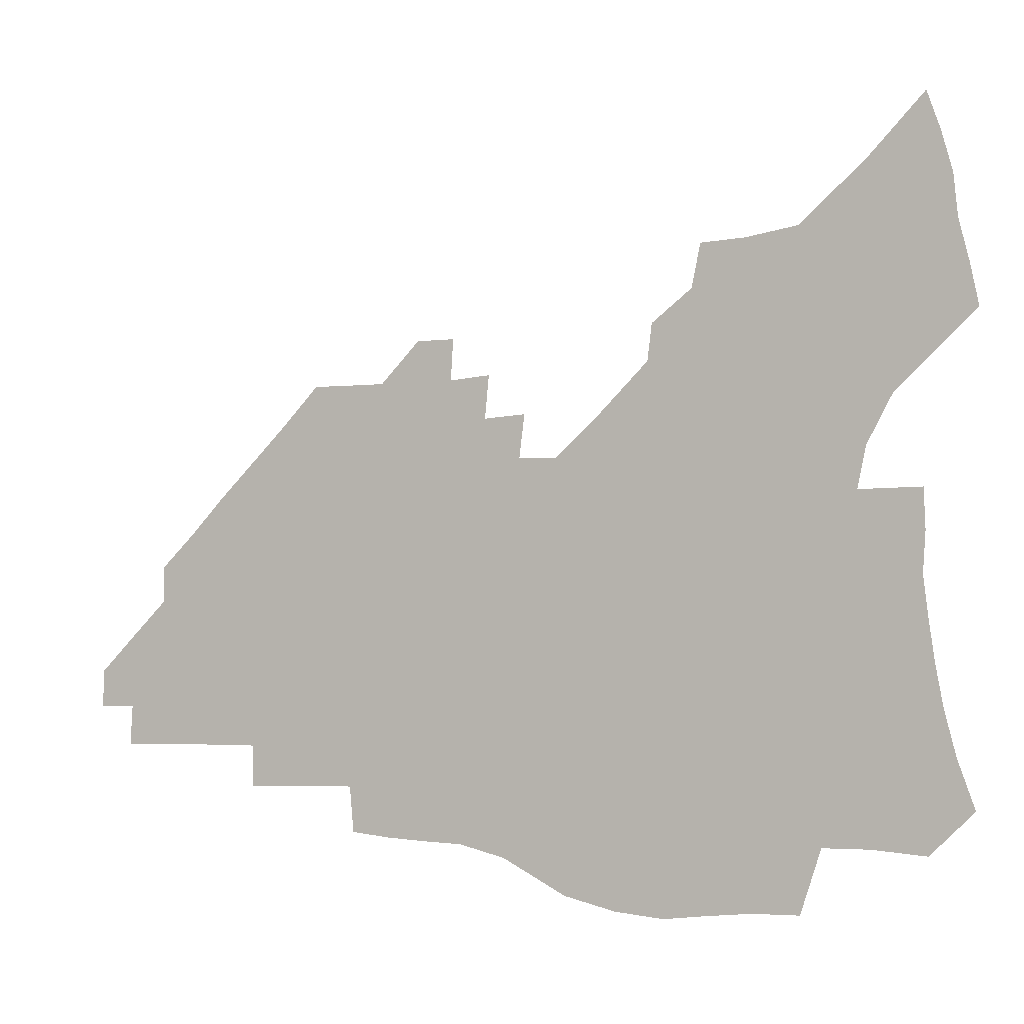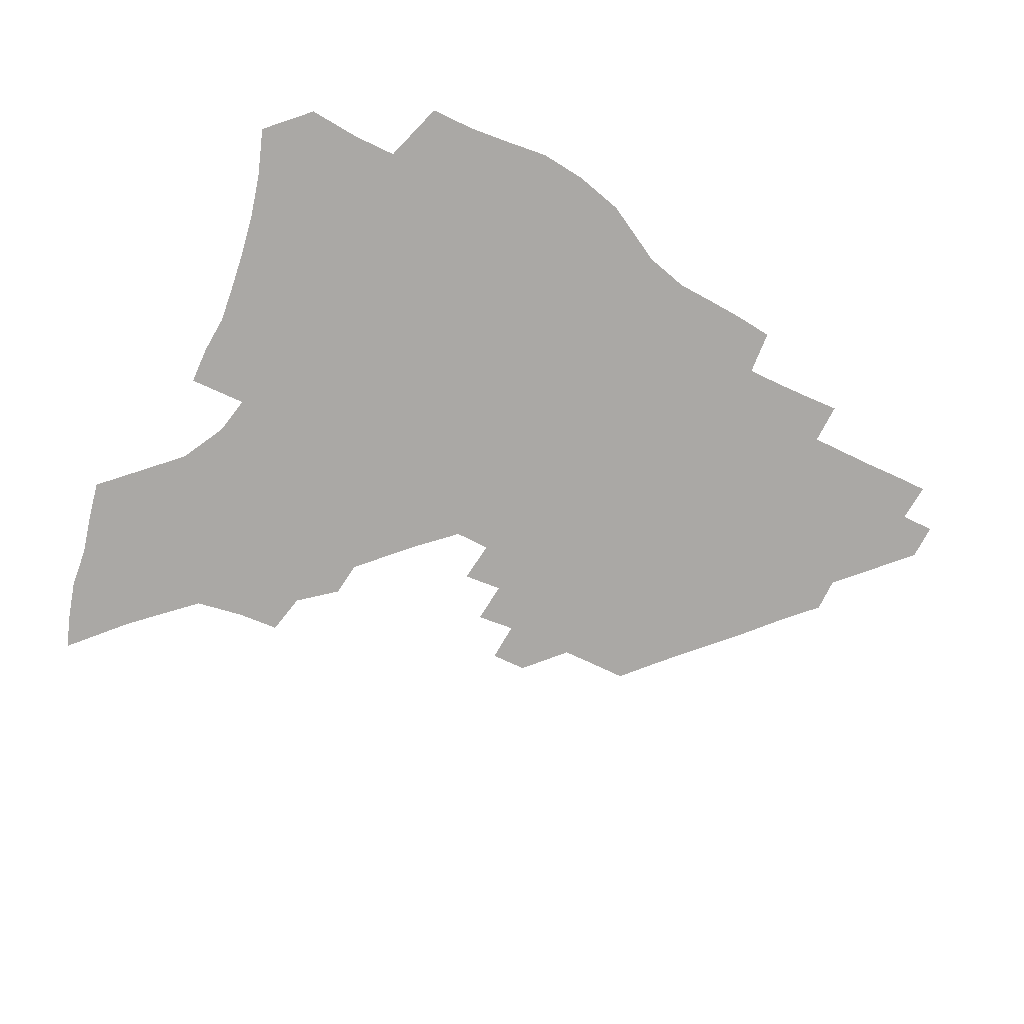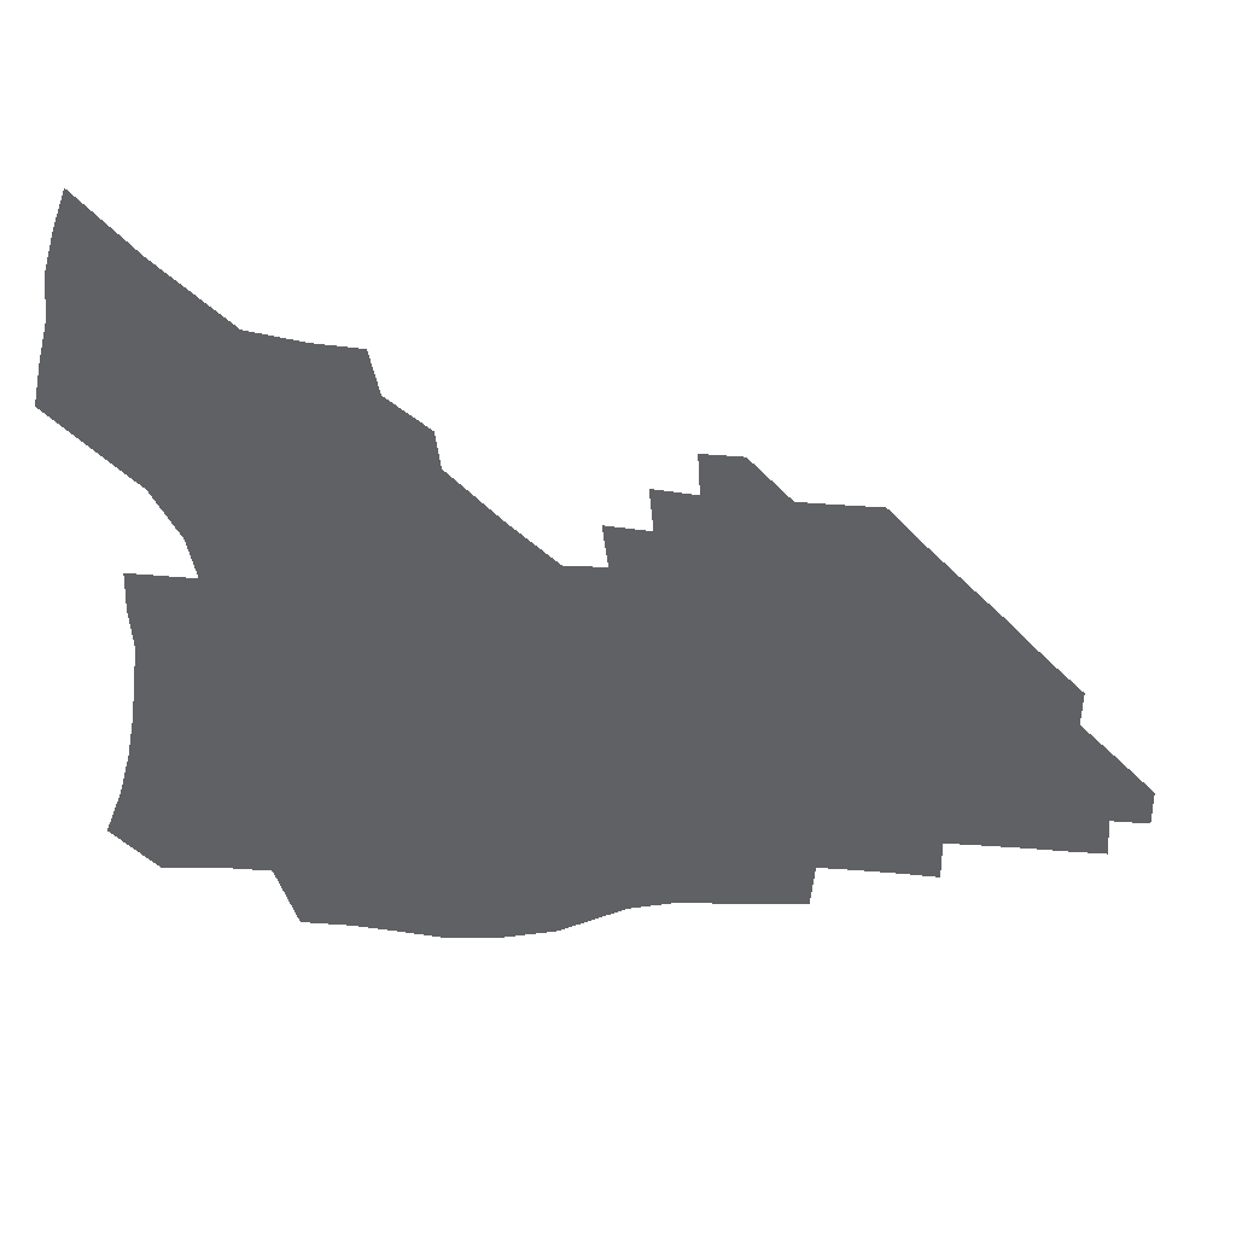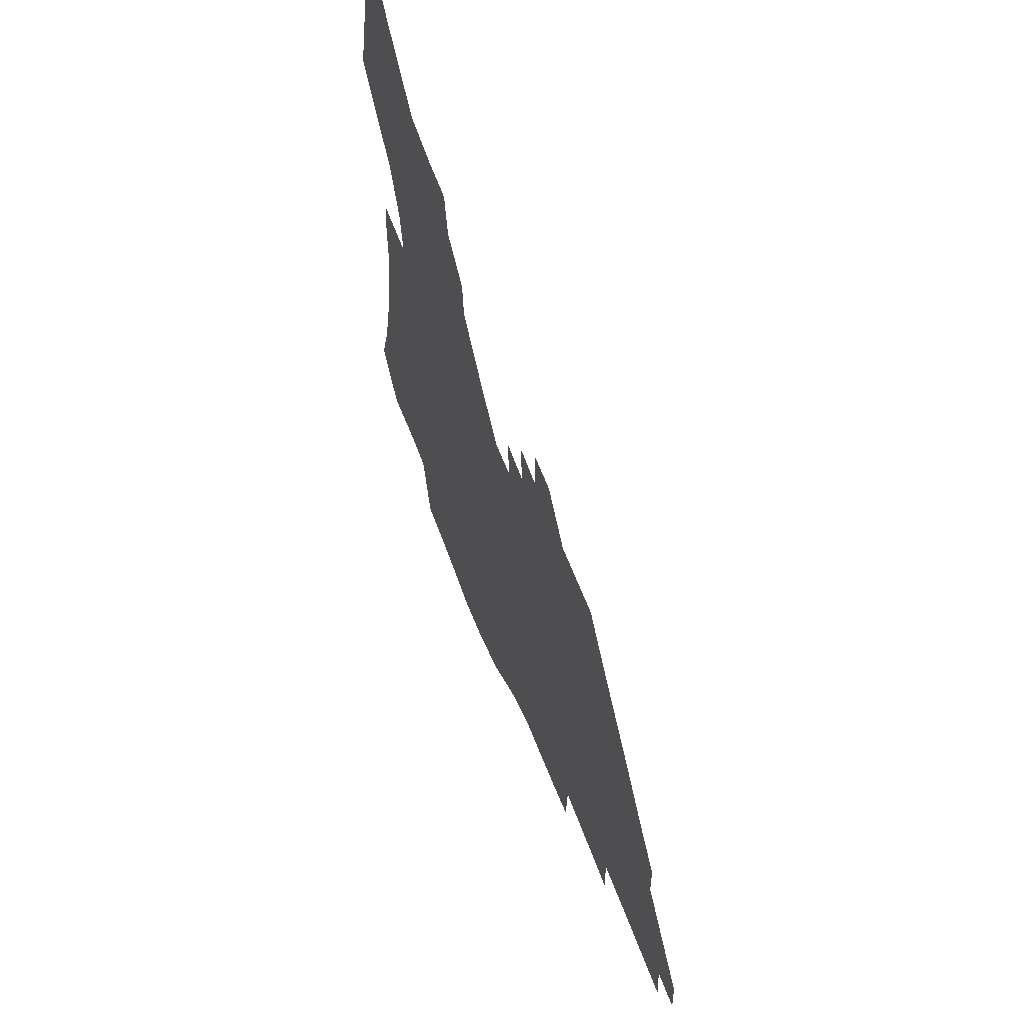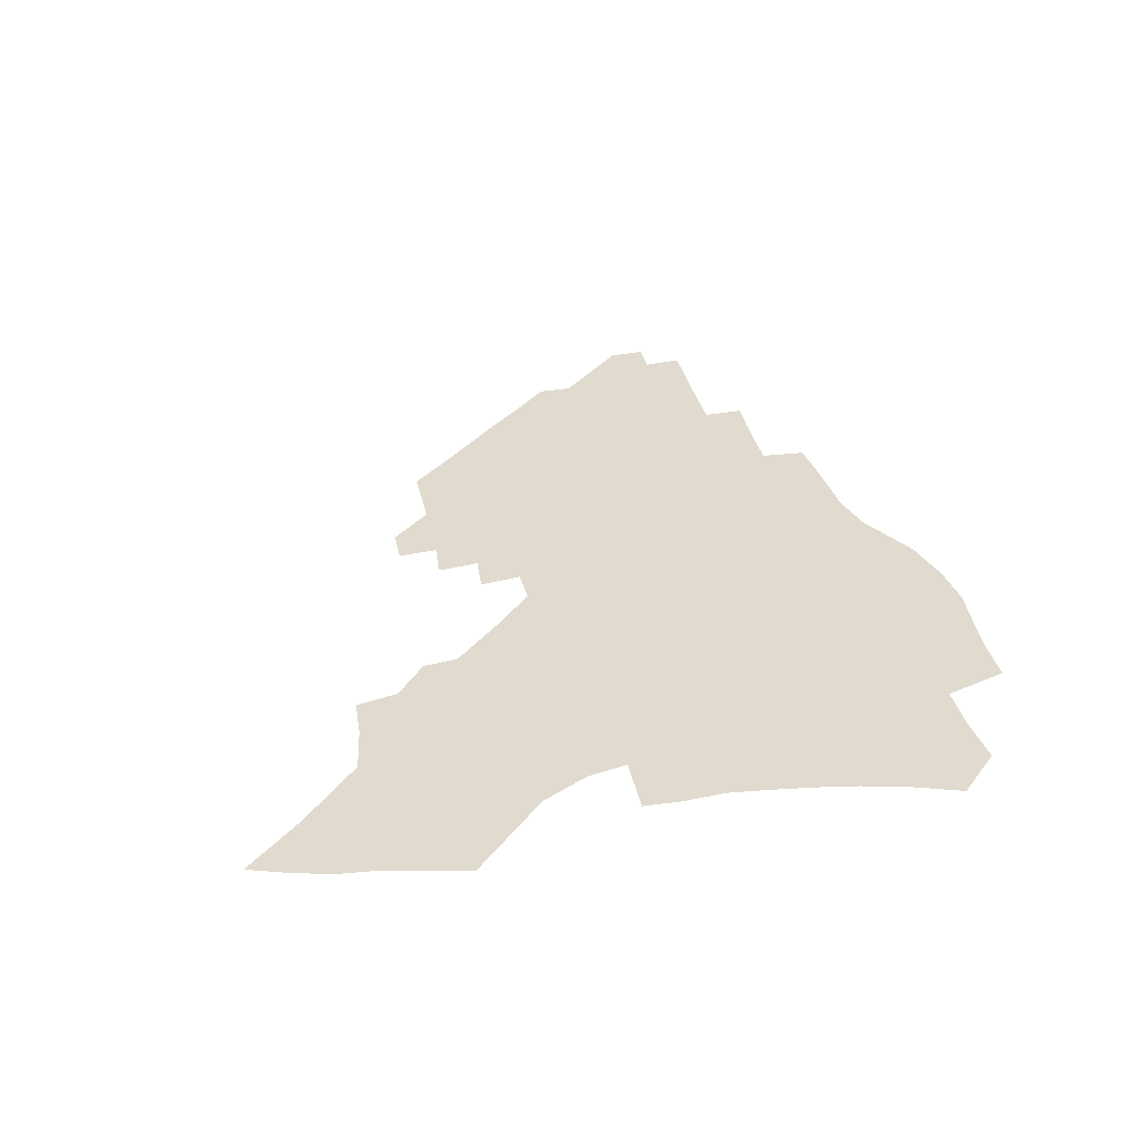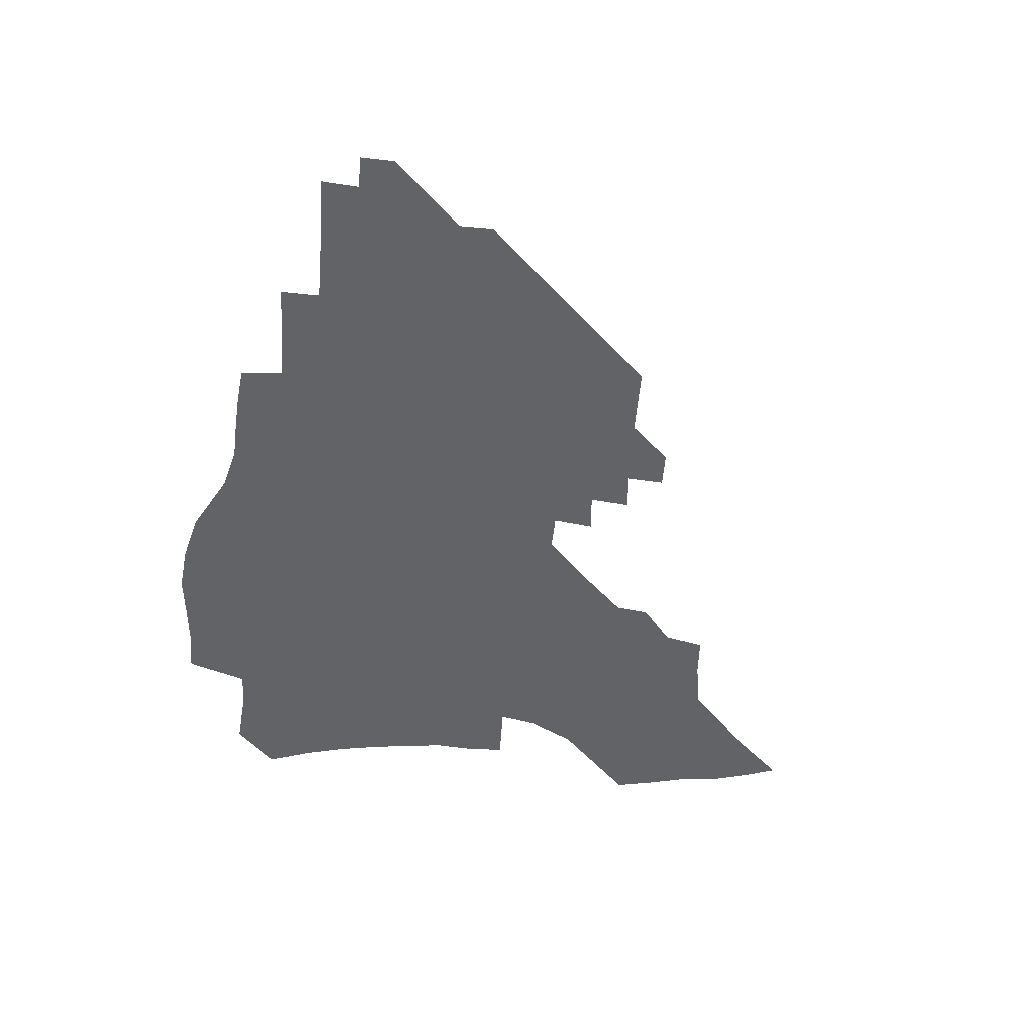
<metadata>
{"format":"obj","ext":"obj","renderer":"f3d","projection":"perspective","resolution":1024,"background":"white","views":[{"elev":0.5,"azim":-160.3,"up":"+Y"},{"elev":-75.1,"azim":-26.6,"up":"+Z"},{"elev":40.6,"azim":3.9,"up":"+Y"},{"elev":54.8,"azim":70.5,"up":"+Y"},{"elev":33.6,"azim":-103.4,"up":"+Z"},{"elev":-50.9,"azim":84.2,"up":"+Z"}]}
</metadata>
<code>
v 252.6 191.7 0
v 259.1 209.4 0
v 263.4 225.6 0
v 266.4 241.1 0
v 268.6 256.2 0
v 270.5 271 0
v 269.7 285.7 0
v 270.3 300.2 0
v 268.5 175.8 0
v 275.6 194.4 0
v 280.3 210.9 0
v 284.5 226.8 0
v 286.8 241.7 0
v 288.5 256.3 0
v 291.8 271.1 0
v 292.9 285.2 0
v 292.8 299.3 0
v 289.9 314.1 0
v 280.6 332 0
v 251.9 360.3 0
v 255.1 375.4 0
v 258.9 390.1 0
v 260.6 405.4 0
v 264.7 419.6 0
v 269.6 433.2 0
v 288.1 177.2 0
v 294.1 195.1 0
v 299.4 212 0
v 302.5 227.2 0
v 304.2 241.7 0
v 306.5 256.3 0
v 310.4 271.1 0
v 311.3 284.9 0
v 310.5 299 0
v 310.2 313 0
v 310.1 326.9 0
v 304.4 343.5 0
v 294.5 363 0
v 285.9 382.7 0
v 287.8 397.2 0
v 289.1 412 0
v 305 176.8 0
v 311.1 195.1 0
v 315 211.3 0
v 317.8 226.5 0
v 320.3 241.4 0
v 322.7 256 0
v 326.3 270.8 0
v 327.5 284.7 0
v 327.2 298.5 0
v 327.6 312.2 0
v 326.7 326.1 0
v 323.3 341.6 0
v 320.9 356.6 0
v 317 372.9 0
v 313.1 389.5 0
v 312.4 153.3 0
v 322.7 177.6 0
v 327.6 195 0
v 330.8 210.8 0
v 332.7 225.7 0
v 335.7 240.9 0
v 338.1 255.4 0
v 342.4 270.7 0
v 343.8 284.4 0
v 343.6 298.1 0
v 342.8 311.9 0
v 341.5 326 0
v 338.9 341.3 0
v 338.6 354.8 0
v 336.5 369.2 0
v 332 386 0
v 329.5 152.9 0
v 338.3 176.1 0
v 344 194.9 0
v 346.7 210.7 0
v 349.5 226.2 0
v 351.3 240.8 0
v 354.7 255.8 0
v 358.1 270.6 0
v 359.8 284.1 0
v 359.3 297.6 0
v 357.2 312.1 0
v 355.5 326.7 0
v 353.5 341.8 0
v 352.3 355.4 0
v 351 369.1 0
v 347.8 384.7 0
v 345.4 151.2 0
v 355.3 176.5 0
v 360.7 195.4 0
v 364 211.7 0
v 365.9 226.8 0
v 368.9 242 0
v 370.9 256.3 0
v 373.3 270.5 0
v 374.3 283.8 0
v 374.6 296.9 0
v 373.1 310.8 0
v 370.4 326.3 0
v 366.9 344.1 0
v 365.3 357.2 0
v 361.2 149.1 0
v 372.9 178.1 0
v 378.1 197 0
v 381.4 213.4 0
v 382.7 228 0
v 385.9 243.3 0
v 387.3 257.2 0
v 388.2 270.6 0
v 388.5 283.7 0
v 388.5 296.6 0
v 387.2 310.3 0
v 385.5 324.7 0
v 378.7 150.7 0
v 390.2 180.1 0
v 396 199.9 0
v 397.8 215 0
v 399.5 229.7 0
v 400.7 243.7 0
v 401.2 257.2 0
v 401.7 270.5 0
v 402 283.7 0
v 401.6 296.9 0
v 400.7 310.4 0
v 397.3 155.2 0
v 408.4 184.3 0
v 411.9 201.7 0
v 413.1 216.2 0
v 414.1 230.3 0
v 414.4 243.8 0
v 415 257.3 0
v 415.1 270.4 0
v 415.9 283.5 0
v 415 297.1 0
v 414.3 310.5 0
v 412.4 326 0
v 420.4 167.5 0
v 425 187.7 0
v 426.3 202.6 0
v 427.2 216.8 0
v 428.3 230.8 0
v 428.2 244 0
v 428.8 257.5 0
v 428.8 270.7 0
v 428.7 284 0
v 428.4 297.2 0
v 427.7 310.9 0
v 427.4 324.6 0
v 425.9 340.1 0
v 436.8 171.5 0
v 439.5 189.1 0
v 440.3 203.3 0
v 441 217.2 0
v 441.6 230.8 0
v 441.9 244.2 0
v 442.1 257.5 0
v 442.1 270.7 0
v 442 283.9 0
v 442.1 296.9 0
v 441.6 310.4 0
v 440.9 324.5 0
v 440.5 338.5 0
v 439.6 353.3 0
v 450.9 171.9 0
v 453.1 189.6 0
v 453.9 203.7 0
v 454.8 217.9 0
v 455 231.1 0
v 455 244.2 0
v 455.1 257.4 0
v 455.3 270.6 0
v 455.1 283.8 0
v 455.2 296.9 0
v 454.8 310.4 0
v 454.5 324 0
v 454 337.8 0
v 453.2 352.8 0
v 464.9 172.6 0
v 466.6 189.7 0
v 467.4 204.2 0
v 467.9 217.9 0
v 468.2 231.2 0
v 468.2 244.3 0
v 468.3 257.4 0
v 468.7 270.5 0
v 468.5 283.5 0
v 468.3 296.9 0
v 468 310.2 0
v 467.8 323.4 0
v 467.3 337.5 0
v 478.7 173.9 0
v 480.1 190.5 0
v 480.6 204.5 0
v 480.9 217.7 0
v 481.2 231.3 0
v 481.4 244.4 0
v 481.3 257.5 0
v 481.4 270.5 0
v 481.5 283.4 0
v 481.2 297.2 0
v 481 310.1 0
v 480.8 323.3 0
v 480.5 337.2 0
v 493.2 190.2 0
v 493.6 204.8 0
v 493.8 217.8 0
v 494.1 231.4 0
v 494.4 244.6 0
v 494.3 257.4 0
v 494.3 270.3 0
v 494.2 283.3 0
v 493.9 296.9 0
v 493.9 309.8 0
v 493.8 322.9 0
v 493.5 336.9 0
v 506.3 189.7 0
v 506.4 204.5 0
v 506.6 218.1 0
v 506.8 231.5 0
v 506.9 244.6 0
v 506.9 257.4 0
v 507.1 270.2 0
v 506.9 283.1 0
v 506.7 296.4 0
v 506.7 309.4 0
v 506.6 322.4 0
v 519.5 188.9 0
v 519.3 204.1 0
v 519.4 217.8 0
v 519.3 231.4 0
v 519.4 244.4 0
v 519.4 257.3 0
v 519.4 270 0
v 519.4 282.9 0
v 519.4 295.9 0
v 519.3 309.1 0
v 532.1 203.9 0
v 531.9 217.9 0
v 531.8 231.5 0
v 531.8 244.3 0
v 531.9 257.1 0
v 531.7 269.9 0
v 531.7 282.7 0
v 531.9 296 0
v 544.9 203.7 0
v 544.4 218 0
v 544.2 231.2 0
v 544.3 244.1 0
v 544.1 257.1 0
v 544 269.8 0
v 544 282.5 0
v 557.9 203.1 0
v 557.2 217.4 0
v 556.8 230.9 0
v 556.7 244 0
v 556.4 257 0
v 556.5 269.7 0
v 570.7 202.9 0
v 569.7 217.3 0
v 569.5 230.5 0
v 568.9 244 0
v 582.3 216.9 0
v 582 230.2 0
f 9 10 1
f 1 10 2
f 10 11 2
f 2 11 3
f 11 12 3
f 3 12 4
f 12 13 4
f 4 13 5
f 13 14 5
f 5 14 6
f 14 15 6
f 6 15 7
f 15 16 7
f 7 16 8
f 16 17 8
f 9 26 10
f 26 27 10
f 10 27 11
f 27 28 11
f 11 28 12
f 28 29 12
f 12 29 13
f 29 30 13
f 13 30 14
f 30 31 14
f 14 31 15
f 31 32 15
f 15 32 16
f 32 33 16
f 16 33 17
f 33 34 17
f 17 34 18
f 34 35 18
f 18 35 19
f 35 36 19
f 19 36 20
f 36 37 20
f 20 37 21
f 37 38 21
f 21 38 22
f 38 39 22
f 22 39 23
f 39 40 23
f 23 40 24
f 40 41 24
f 24 41 25
f 26 42 27
f 42 43 27
f 27 43 28
f 43 44 28
f 28 44 29
f 44 45 29
f 29 45 30
f 45 46 30
f 30 46 31
f 46 47 31
f 31 47 32
f 47 48 32
f 32 48 33
f 48 49 33
f 33 49 34
f 49 50 34
f 34 50 35
f 50 51 35
f 35 51 36
f 51 52 36
f 36 52 37
f 52 53 37
f 37 53 38
f 53 54 38
f 38 54 39
f 54 55 39
f 39 55 40
f 55 56 40
f 40 56 41
f 57 58 42
f 42 58 43
f 58 59 43
f 43 59 44
f 59 60 44
f 44 60 45
f 60 61 45
f 45 61 46
f 61 62 46
f 46 62 47
f 62 63 47
f 47 63 48
f 63 64 48
f 48 64 49
f 64 65 49
f 49 65 50
f 65 66 50
f 50 66 51
f 66 67 51
f 51 67 52
f 67 68 52
f 52 68 53
f 68 69 53
f 53 69 54
f 69 70 54
f 54 70 55
f 70 71 55
f 55 71 56
f 71 72 56
f 57 73 58
f 73 74 58
f 58 74 59
f 74 75 59
f 59 75 60
f 75 76 60
f 60 76 61
f 76 77 61
f 61 77 62
f 77 78 62
f 62 78 63
f 78 79 63
f 63 79 64
f 79 80 64
f 64 80 65
f 80 81 65
f 65 81 66
f 81 82 66
f 66 82 67
f 82 83 67
f 67 83 68
f 83 84 68
f 68 84 69
f 84 85 69
f 69 85 70
f 85 86 70
f 70 86 71
f 86 87 71
f 71 87 72
f 87 88 72
f 73 89 74
f 89 90 74
f 74 90 75
f 90 91 75
f 75 91 76
f 91 92 76
f 76 92 77
f 92 93 77
f 77 93 78
f 93 94 78
f 78 94 79
f 94 95 79
f 79 95 80
f 95 96 80
f 80 96 81
f 96 97 81
f 81 97 82
f 97 98 82
f 82 98 83
f 98 99 83
f 83 99 84
f 99 100 84
f 84 100 85
f 100 101 85
f 85 101 86
f 101 102 86
f 86 102 87
f 89 103 90
f 103 104 90
f 90 104 91
f 104 105 91
f 91 105 92
f 105 106 92
f 92 106 93
f 106 107 93
f 93 107 94
f 107 108 94
f 94 108 95
f 108 109 95
f 95 109 96
f 109 110 96
f 96 110 97
f 110 111 97
f 97 111 98
f 111 112 98
f 98 112 99
f 112 113 99
f 99 113 100
f 113 114 100
f 100 114 101
f 103 115 104
f 115 116 104
f 104 116 105
f 116 117 105
f 105 117 106
f 117 118 106
f 106 118 107
f 118 119 107
f 107 119 108
f 119 120 108
f 108 120 109
f 120 121 109
f 109 121 110
f 121 122 110
f 110 122 111
f 122 123 111
f 111 123 112
f 123 124 112
f 112 124 113
f 124 125 113
f 113 125 114
f 115 126 116
f 126 127 116
f 116 127 117
f 127 128 117
f 117 128 118
f 128 129 118
f 118 129 119
f 129 130 119
f 119 130 120
f 130 131 120
f 120 131 121
f 131 132 121
f 121 132 122
f 132 133 122
f 122 133 123
f 133 134 123
f 123 134 124
f 134 135 124
f 124 135 125
f 135 136 125
f 126 138 127
f 138 139 127
f 127 139 128
f 139 140 128
f 128 140 129
f 140 141 129
f 129 141 130
f 141 142 130
f 130 142 131
f 142 143 131
f 131 143 132
f 143 144 132
f 132 144 133
f 144 145 133
f 133 145 134
f 145 146 134
f 134 146 135
f 146 147 135
f 135 147 136
f 147 148 136
f 136 148 137
f 148 149 137
f 138 151 139
f 151 152 139
f 139 152 140
f 152 153 140
f 140 153 141
f 153 154 141
f 141 154 142
f 154 155 142
f 142 155 143
f 155 156 143
f 143 156 144
f 156 157 144
f 144 157 145
f 157 158 145
f 145 158 146
f 158 159 146
f 146 159 147
f 159 160 147
f 147 160 148
f 160 161 148
f 148 161 149
f 161 162 149
f 149 162 150
f 162 163 150
f 151 165 152
f 165 166 152
f 152 166 153
f 166 167 153
f 153 167 154
f 167 168 154
f 154 168 155
f 168 169 155
f 155 169 156
f 169 170 156
f 156 170 157
f 170 171 157
f 157 171 158
f 171 172 158
f 158 172 159
f 172 173 159
f 159 173 160
f 173 174 160
f 160 174 161
f 174 175 161
f 161 175 162
f 175 176 162
f 162 176 163
f 176 177 163
f 163 177 164
f 177 178 164
f 165 179 166
f 179 180 166
f 166 180 167
f 180 181 167
f 167 181 168
f 181 182 168
f 168 182 169
f 182 183 169
f 169 183 170
f 183 184 170
f 170 184 171
f 184 185 171
f 171 185 172
f 185 186 172
f 172 186 173
f 186 187 173
f 173 187 174
f 187 188 174
f 174 188 175
f 188 189 175
f 175 189 176
f 189 190 176
f 176 190 177
f 190 191 177
f 177 191 178
f 179 192 180
f 192 193 180
f 180 193 181
f 193 194 181
f 181 194 182
f 194 195 182
f 182 195 183
f 195 196 183
f 183 196 184
f 196 197 184
f 184 197 185
f 197 198 185
f 185 198 186
f 198 199 186
f 186 199 187
f 199 200 187
f 187 200 188
f 200 201 188
f 188 201 189
f 201 202 189
f 189 202 190
f 202 203 190
f 190 203 191
f 203 204 191
f 193 205 194
f 205 206 194
f 194 206 195
f 206 207 195
f 195 207 196
f 207 208 196
f 196 208 197
f 208 209 197
f 197 209 198
f 209 210 198
f 198 210 199
f 210 211 199
f 199 211 200
f 211 212 200
f 200 212 201
f 212 213 201
f 201 213 202
f 213 214 202
f 202 214 203
f 214 215 203
f 203 215 204
f 215 216 204
f 205 217 206
f 217 218 206
f 206 218 207
f 218 219 207
f 207 219 208
f 219 220 208
f 208 220 209
f 220 221 209
f 209 221 210
f 221 222 210
f 210 222 211
f 222 223 211
f 211 223 212
f 223 224 212
f 212 224 213
f 224 225 213
f 213 225 214
f 225 226 214
f 214 226 215
f 226 227 215
f 215 227 216
f 217 228 218
f 228 229 218
f 218 229 219
f 229 230 219
f 219 230 220
f 230 231 220
f 220 231 221
f 231 232 221
f 221 232 222
f 232 233 222
f 222 233 223
f 233 234 223
f 223 234 224
f 234 235 224
f 224 235 225
f 235 236 225
f 225 236 226
f 236 237 226
f 226 237 227
f 229 238 230
f 238 239 230
f 230 239 231
f 239 240 231
f 231 240 232
f 240 241 232
f 232 241 233
f 241 242 233
f 233 242 234
f 242 243 234
f 234 243 235
f 243 244 235
f 235 244 236
f 244 245 236
f 236 245 237
f 238 246 239
f 246 247 239
f 239 247 240
f 247 248 240
f 240 248 241
f 248 249 241
f 241 249 242
f 249 250 242
f 242 250 243
f 250 251 243
f 243 251 244
f 251 252 244
f 244 252 245
f 246 253 247
f 253 254 247
f 247 254 248
f 254 255 248
f 248 255 249
f 255 256 249
f 249 256 250
f 256 257 250
f 250 257 251
f 257 258 251
f 251 258 252
f 253 259 254
f 259 260 254
f 254 260 255
f 260 261 255
f 255 261 256
f 261 262 256
f 256 262 257
f 260 263 261
f 263 264 261
f 261 264 262

</code>
